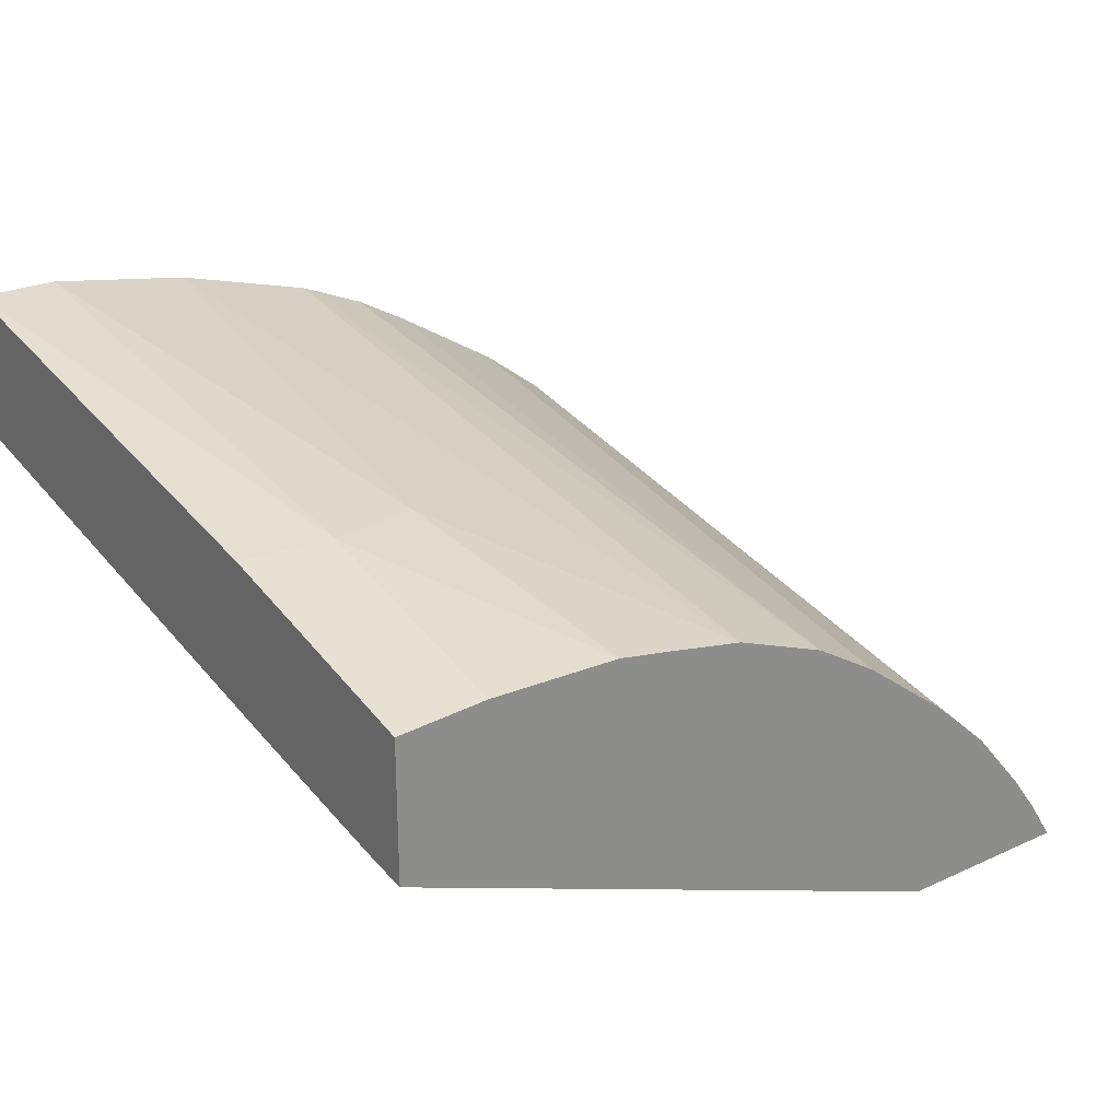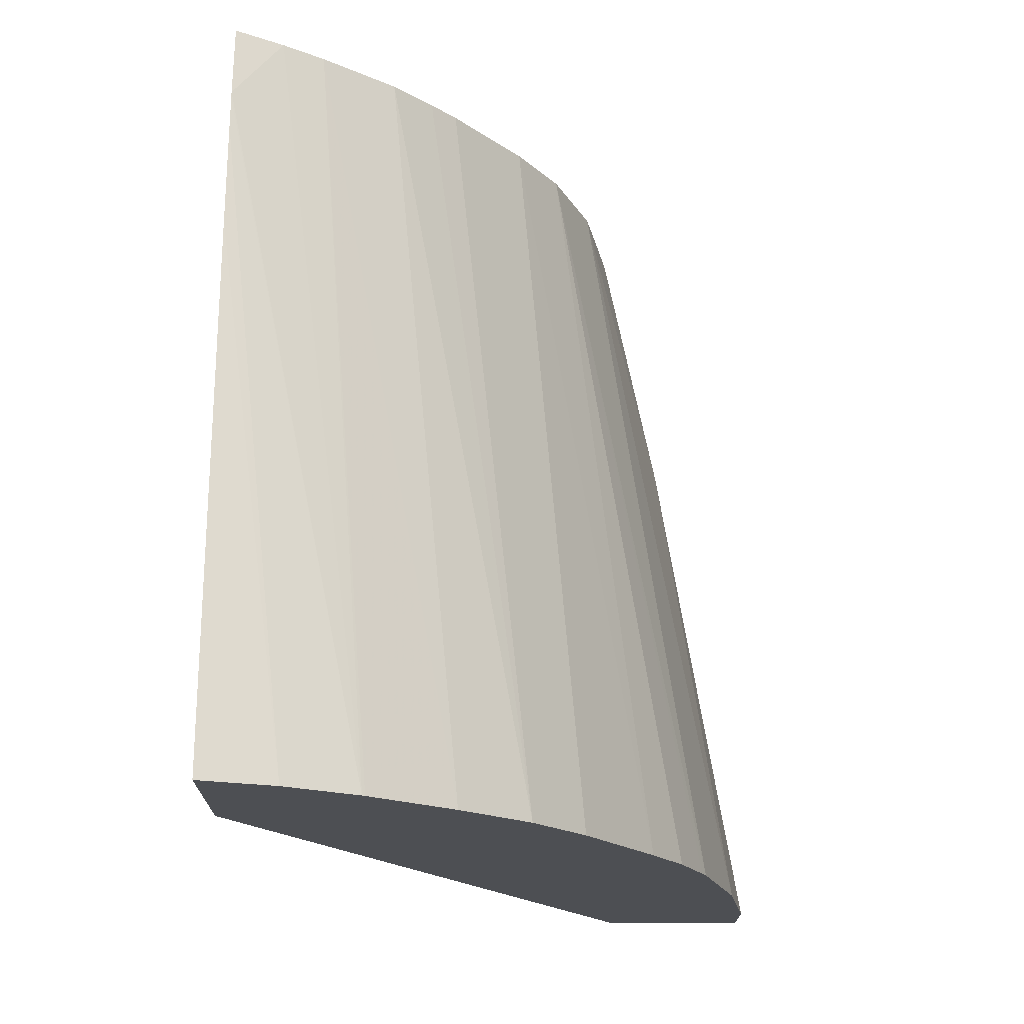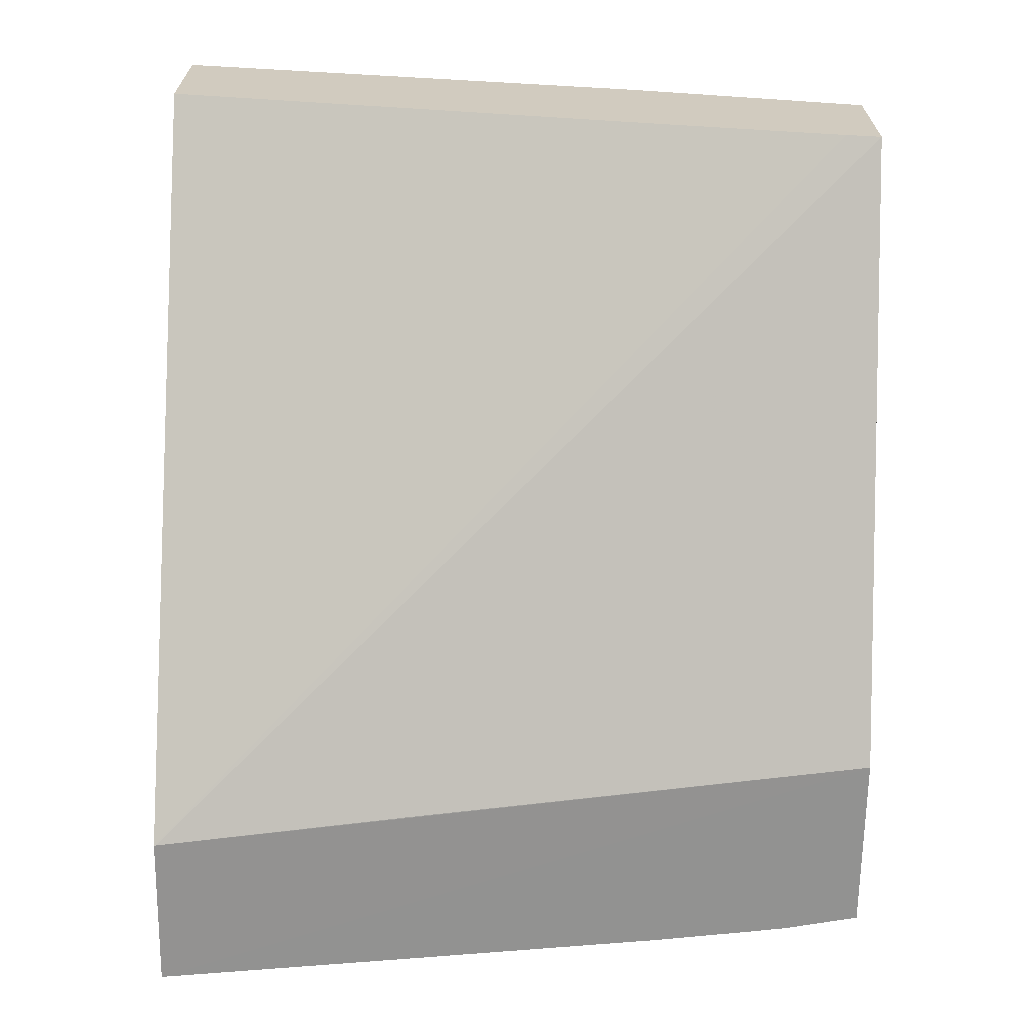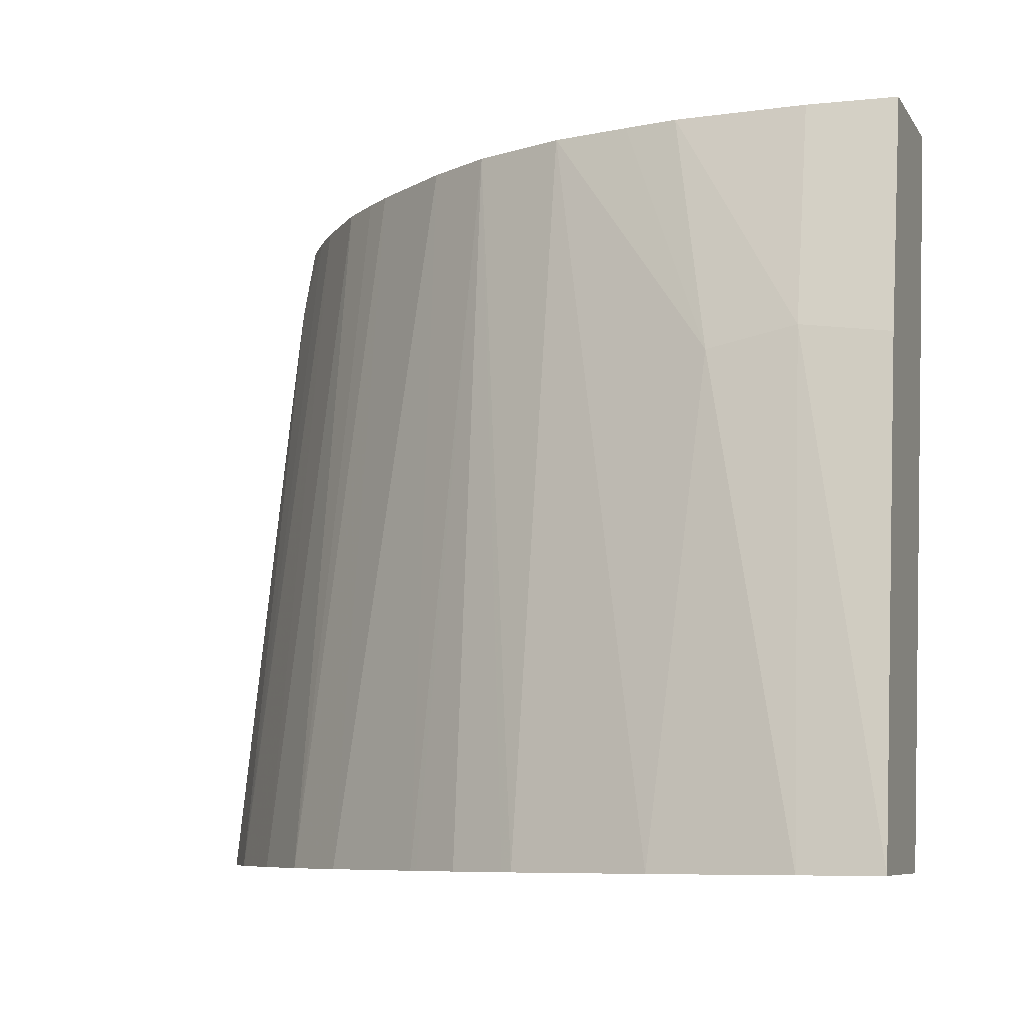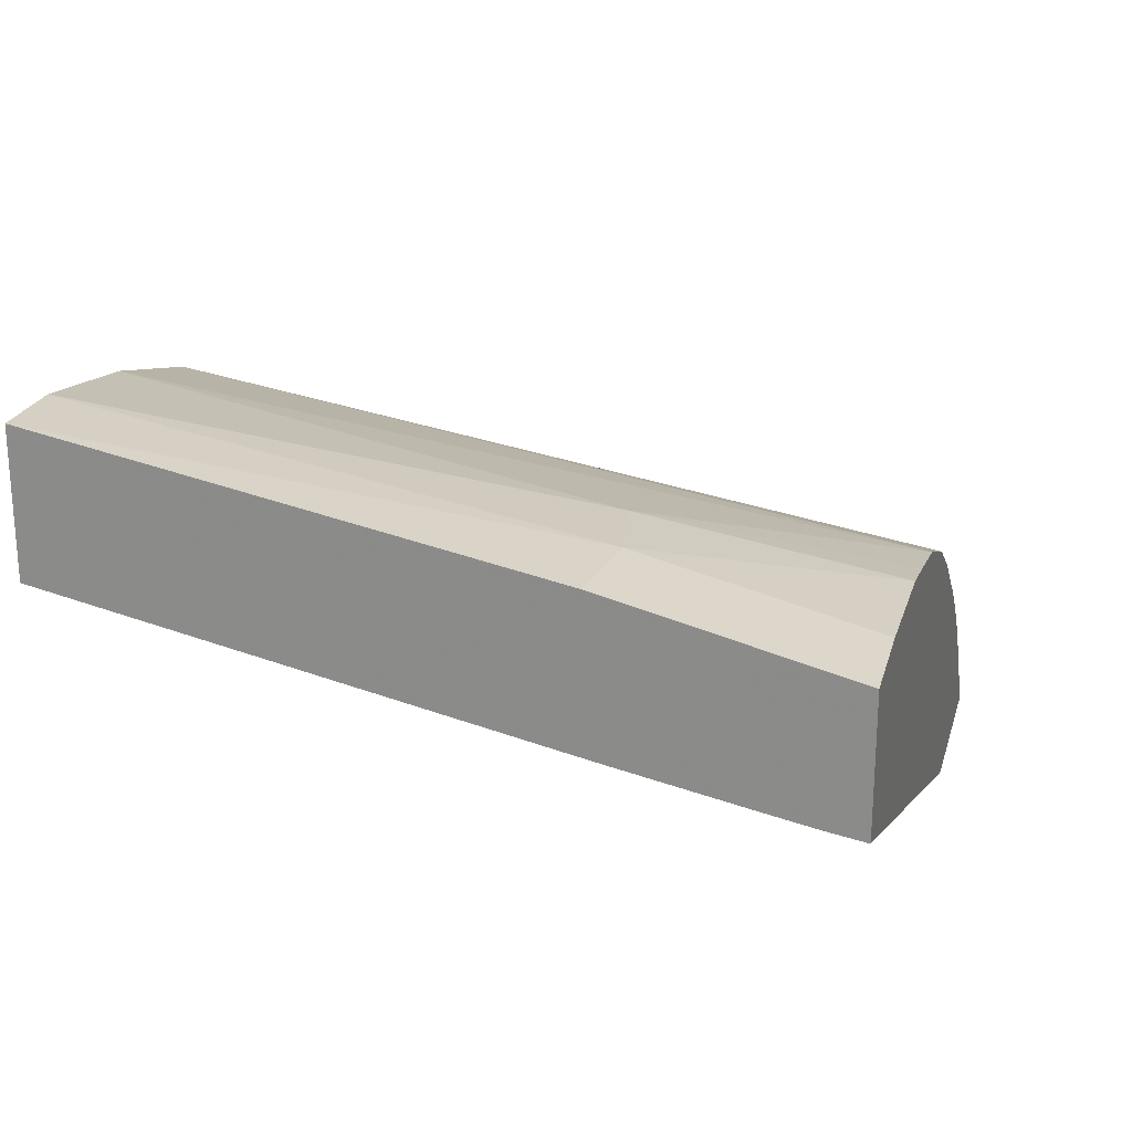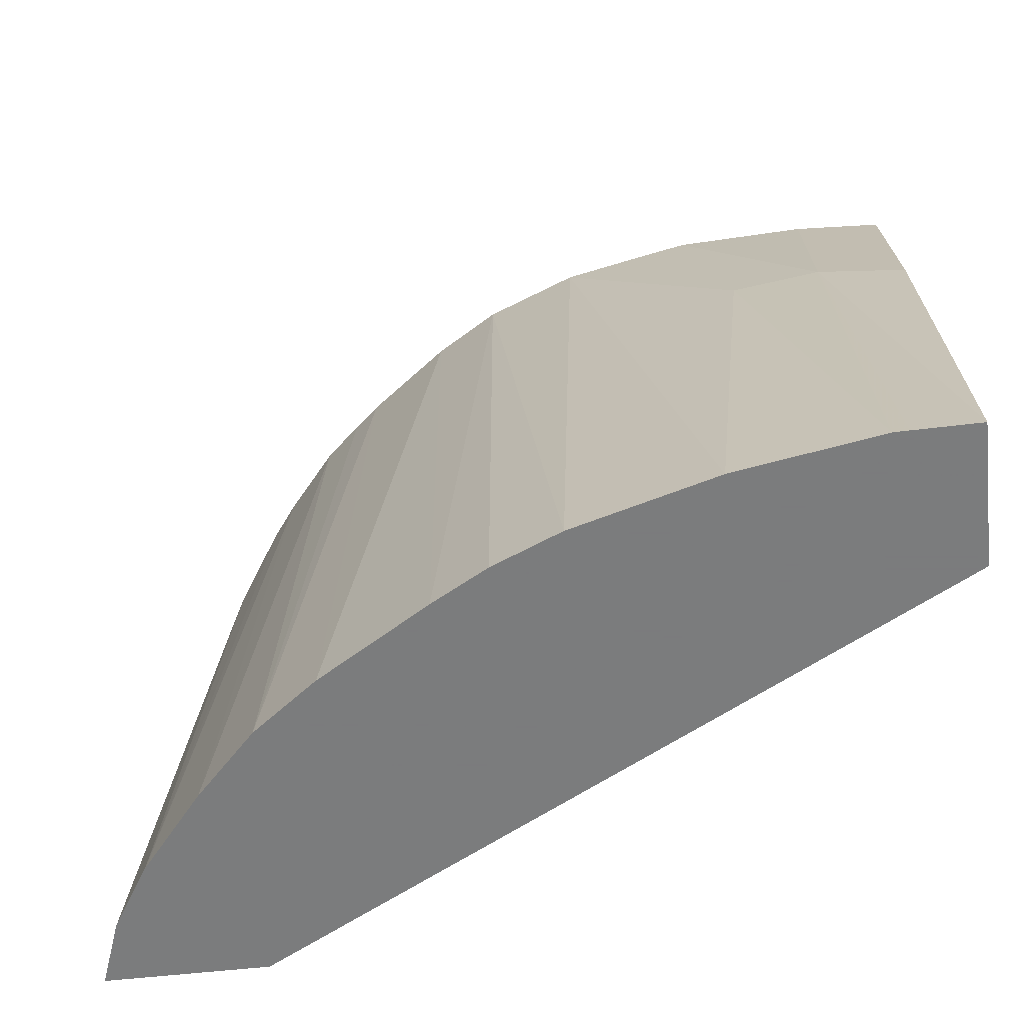
<metadata>
{"format":"obj","ext":"obj","renderer":"f3d","projection":"perspective","resolution":1024,"background":"white","views":[{"elev":25.6,"azim":143.6,"up":"+Z"},{"elev":-17.7,"azim":-90.5,"up":"+Y"},{"elev":-66.4,"azim":89.2,"up":"+Z"},{"elev":-7.9,"azim":19.2,"up":"+Y"},{"elev":22.9,"azim":104.8,"up":"+Z"},{"elev":-58.6,"azim":6.6,"up":"+Y"}]}
</metadata>
<code>
v -0.03708 0.1322 0.03918
v -0.03708 0.1322 0.03817
v -0.03773 0.1322 0.03922
v -0.03708 0.1305 0.03961
v -0.03708 0.132 0.03822
v -0.04216 0.1269 0.03645
v -0.04215 0.1269 0.03645
v -0.04188 0.1288 0.03645
v -0.0414 0.1322 0.03645
v -0.0414 0.1322 0.03645
v -0.03869 0.1322 0.03918
v -0.03773 0.1306 0.03962
v -0.03708 0.1269 0.0403
v -0.03708 0.1318 0.03824
v -0.04335 0.1269 0.03645
v -0.03708 0.1317 0.03828
v -0.03708 0.1306 0.03848
v -0.03708 0.1269 0.03925
v -0.04316 0.1287 0.03645
v -0.04295 0.1307 0.03645
v -0.04286 0.1314 0.03645
v -0.04283 0.1317 0.03645
v -0.04283 0.1317 0.03645
v -0.04272 0.1322 0.03645
v -0.03908 0.1322 0.03911
v -0.03838 0.1304 0.0396
v -0.03766 0.1269 0.04029
v -0.03755 0.1269 0.04029
v -0.04316 0.1269 0.03695
v -0.04286 0.1269 0.03743
v -0.04252 0.1322 0.03676
v -0.03965 0.1322 0.03899
v -0.03869 0.1269 0.04012
v -0.04285 0.1269 0.03745
v -0.04233 0.1322 0.03703
v -0.04034 0.1322 0.03872
v -0.03972 0.1269 0.03982
v -0.04238 0.1269 0.03801
v -0.04193 0.1322 0.03751
v -0.04057 0.1269 0.0394
v -0.04022 0.1269 0.0396
v -0.03979 0.1269 0.03979
v -0.04082 0.1322 0.03842
v -0.04063 0.1269 0.03937
v -0.04192 0.1269 0.03849
v -0.04164 0.1322 0.03777
v -0.04145 0.1322 0.03794
v -0.04144 0.1269 0.03886
f 1 2 10
f 1 10 24
f 1 24 31
f 1 31 35
f 1 35 39
f 1 39 46
f 1 46 47
f 1 47 43
f 1 43 36
f 1 36 32
f 1 32 25
f 1 25 11
f 1 11 3
f 1 3 4
f 1 4 13
f 1 13 18
f 1 18 17
f 1 17 16
f 1 16 14
f 1 14 5
f 1 5 2
f 2 5 6
f 2 6 7
f 2 7 8
f 2 8 9
f 2 9 10
f 3 11 12
f 3 12 4
f 4 12 13
f 5 14 6
f 6 15 9
f 6 9 7
f 6 14 16
f 6 16 17
f 6 17 18
f 6 18 13
f 6 13 28
f 6 28 27
f 6 27 33
f 6 33 37
f 6 37 42
f 6 42 41
f 6 41 40
f 6 40 44
f 6 44 48
f 6 48 45
f 6 45 38
f 6 38 34
f 6 34 30
f 6 30 29
f 6 29 15
f 7 9 8
f 9 15 19
f 9 19 20
f 9 20 21
f 9 21 22
f 9 22 23
f 9 23 24
f 9 24 10
f 11 25 26
f 11 26 12
f 12 26 27
f 12 27 28
f 12 28 13
f 15 29 19
f 19 29 20
f 20 29 21
f 21 29 22
f 22 29 30
f 22 30 23
f 23 31 24
f 23 30 31
f 25 32 26
f 26 32 33
f 26 33 27
f 30 34 35
f 30 35 31
f 32 36 37
f 32 37 33
f 34 38 35
f 35 38 39
f 36 40 41
f 36 41 42
f 36 42 37
f 36 43 44
f 36 44 40
f 38 45 39
f 39 45 46
f 43 47 48
f 43 48 44
f 45 48 47
f 45 47 46

</code>
